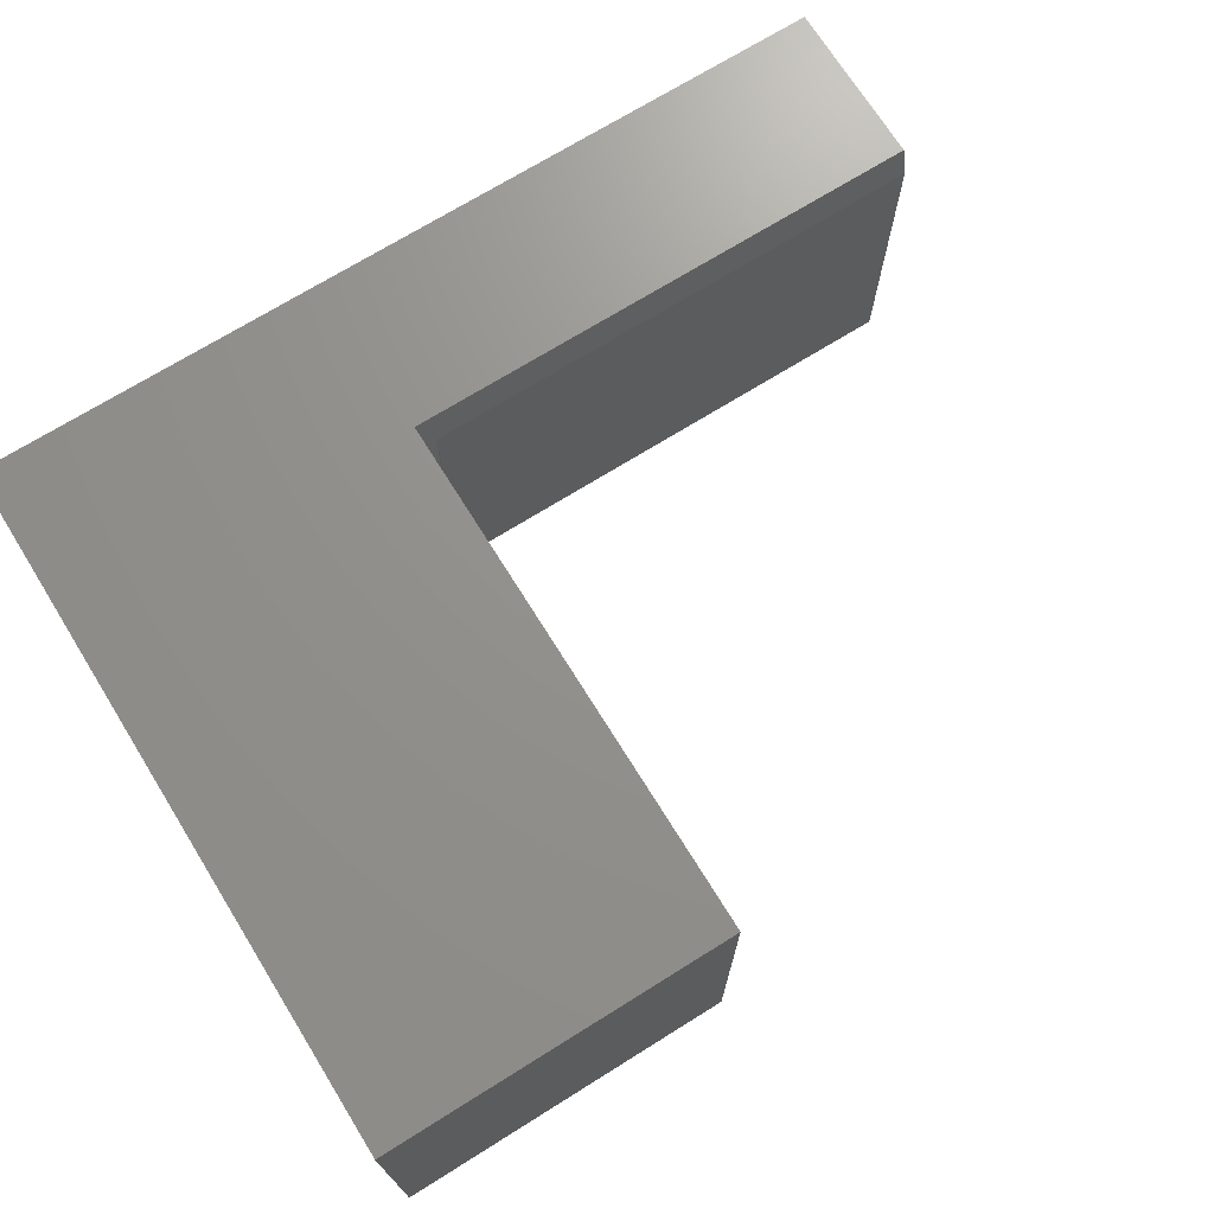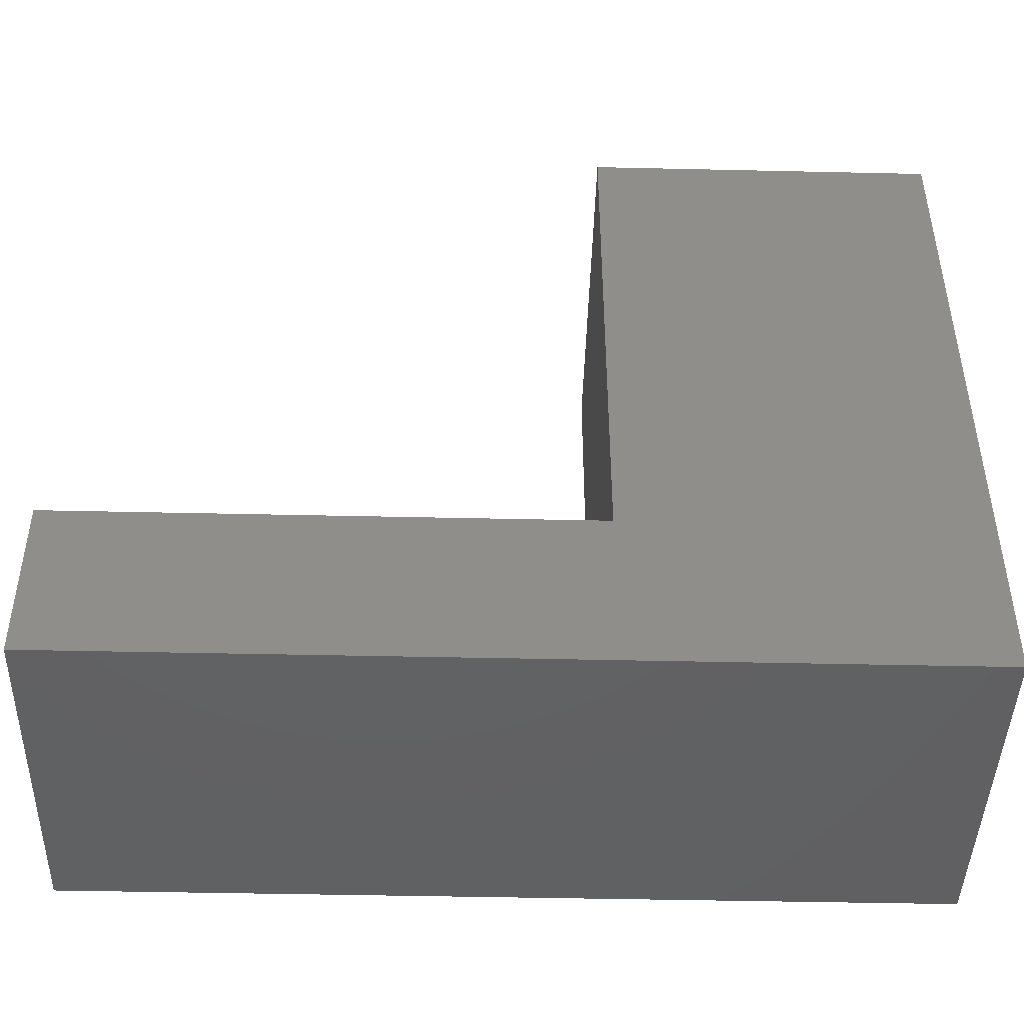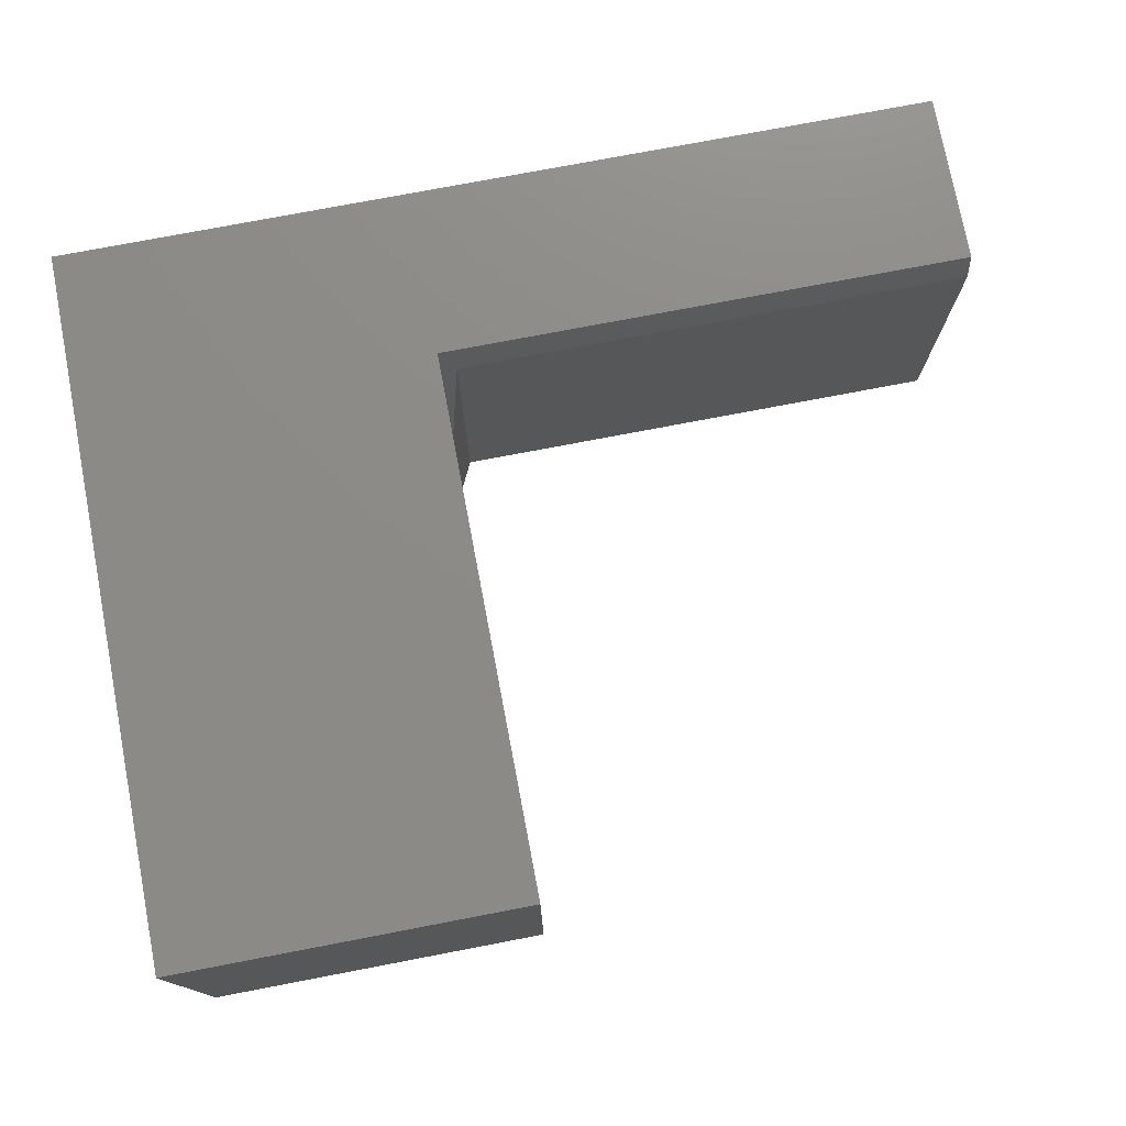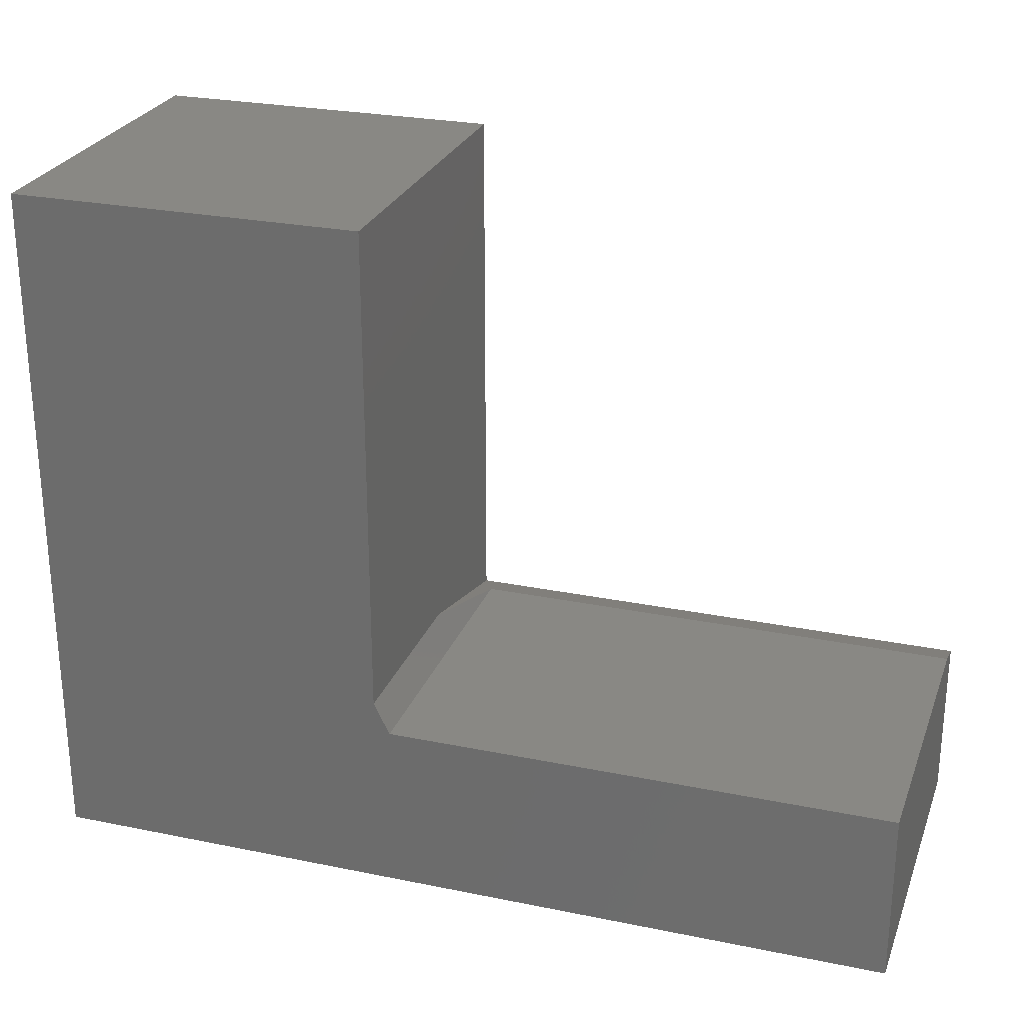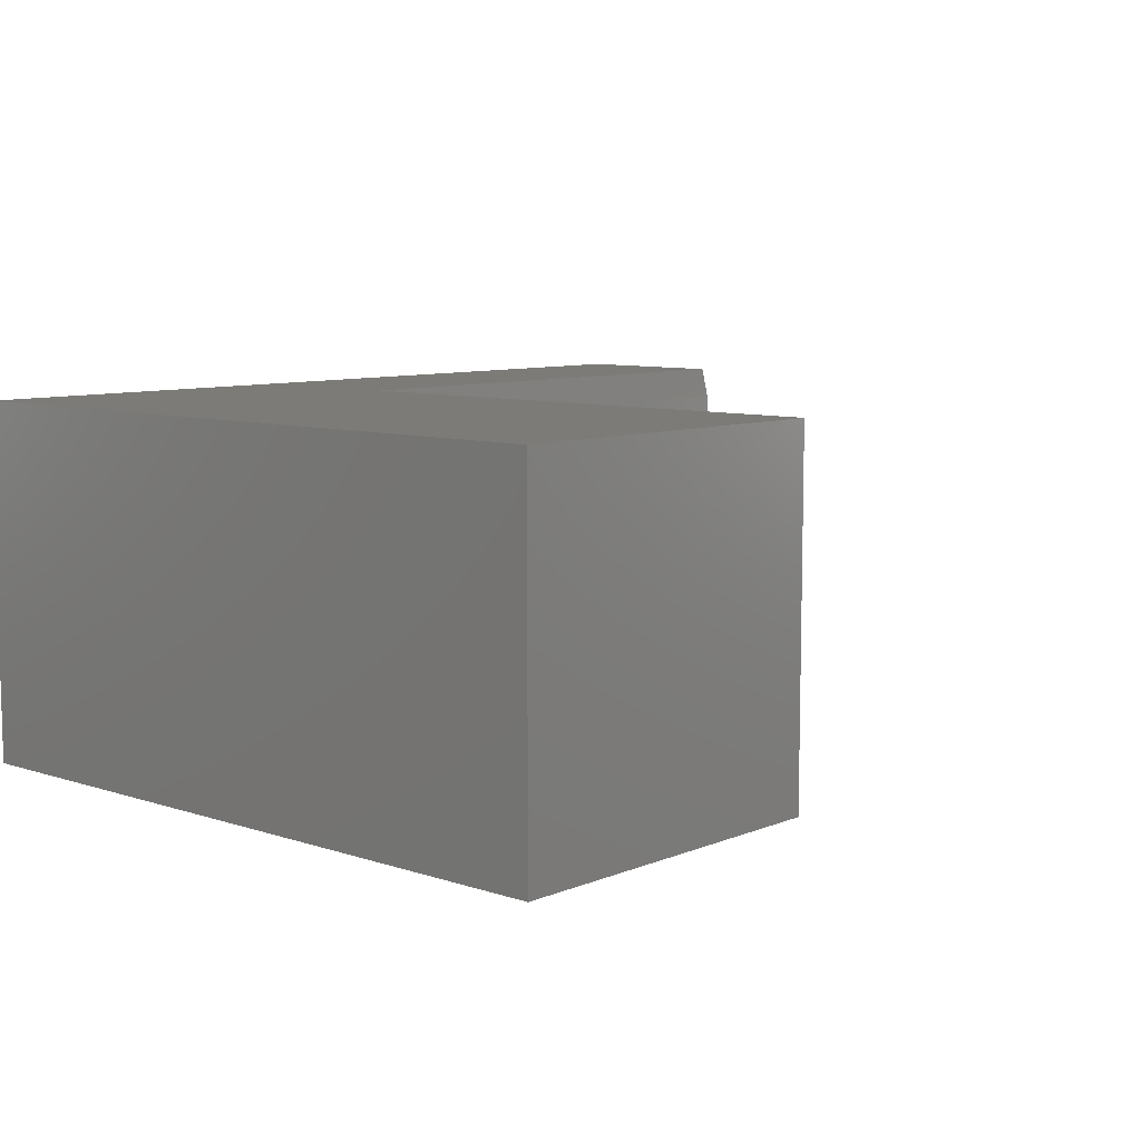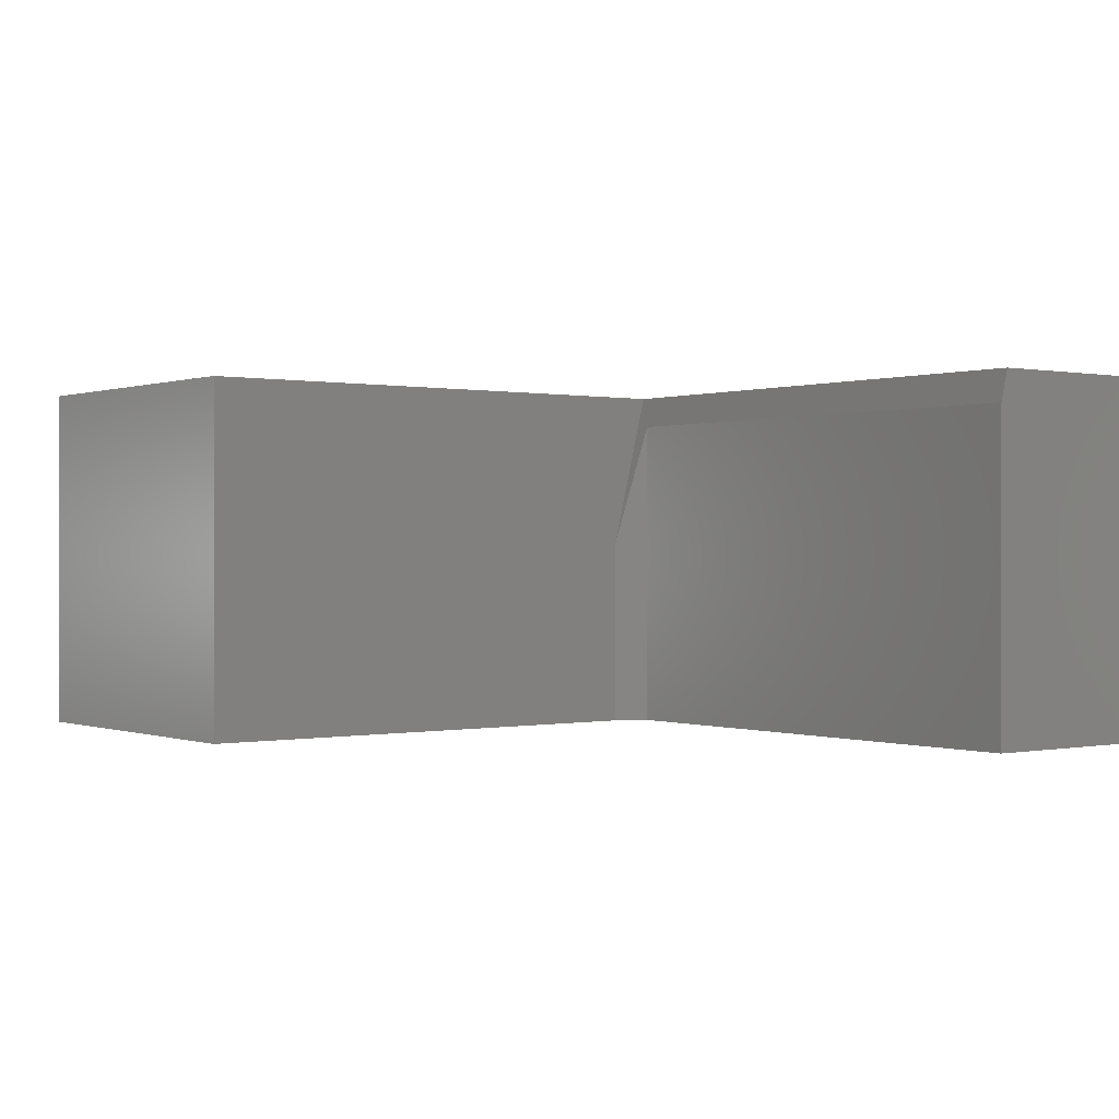
<metadata>
{"format":"stl","ext":"stl","renderer":"f3d","projection":"perspective","resolution":1024,"background":"white","views":[{"elev":71.4,"azim":-31.9,"up":"+Y"},{"elev":-44.6,"azim":178.5,"up":"+Z"},{"elev":76.2,"azim":-10.8,"up":"+Y"},{"elev":26.3,"azim":17.9,"up":"+Z"},{"elev":8.3,"azim":-48.0,"up":"+Y"},{"elev":0.2,"azim":52.8,"up":"+Y"}]}
</metadata>
<code>
# stl→obj: 16 verts, 28 faces
v 0.1016 -0.3438 0.1703
v 0.1016 -0.03125 0.1703
v -0.3937 -0.3438 0.1703
v -0.3937 -0.03125 0.1703
v -0.4094 -0.3438 0.6813
v -0.4094 -0.3438 0.2016
v -0.4094 3.782e-17 0.6813
v -0.4094 -0.1562 0.2016
v -0.4094 3.782e-17 0.1625
v 0.1016 9.454e-17 0.1625
v -0.75 -0.3438 0.6813
v -0.75 -0.3438 0
v 0.1016 -0.3438 -5.214e-17
v -0.75 7.713e-33 0.6813
v -0.75 0 0
v 0.1016 9.454e-17 -5.214e-17
f 1 2 3
f 3 2 4
f 5 6 7
f 7 6 8
f 7 8 9
f 2 10 4
f 4 10 9
f 4 9 8
f 5 11 6
f 6 11 12
f 6 12 3
f 12 13 3
f 3 13 1
f 7 9 14
f 14 9 15
f 9 10 15
f 15 10 16
f 4 8 3
f 3 8 6
f 7 14 5
f 5 14 11
f 1 13 2
f 2 13 16
f 2 16 10
f 11 14 12
f 12 14 15
f 12 15 13
f 13 15 16

</code>
